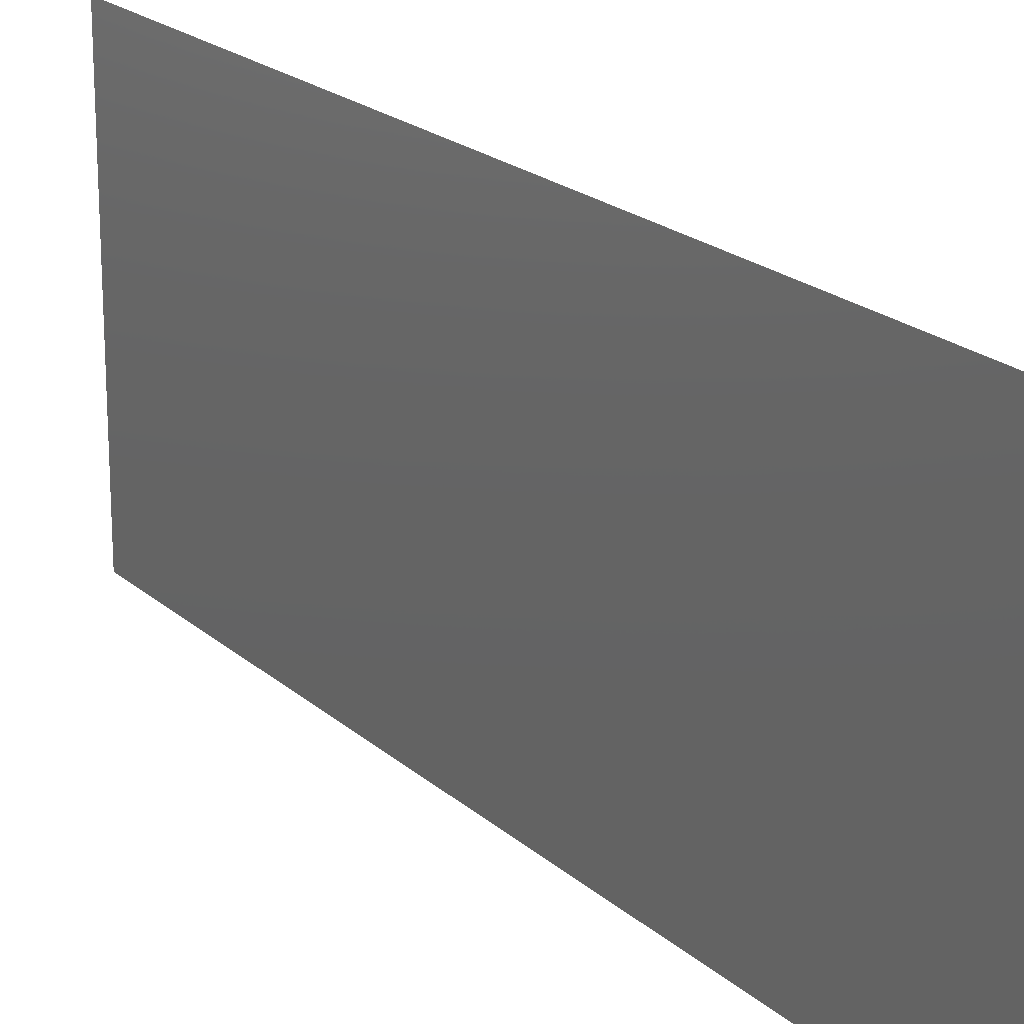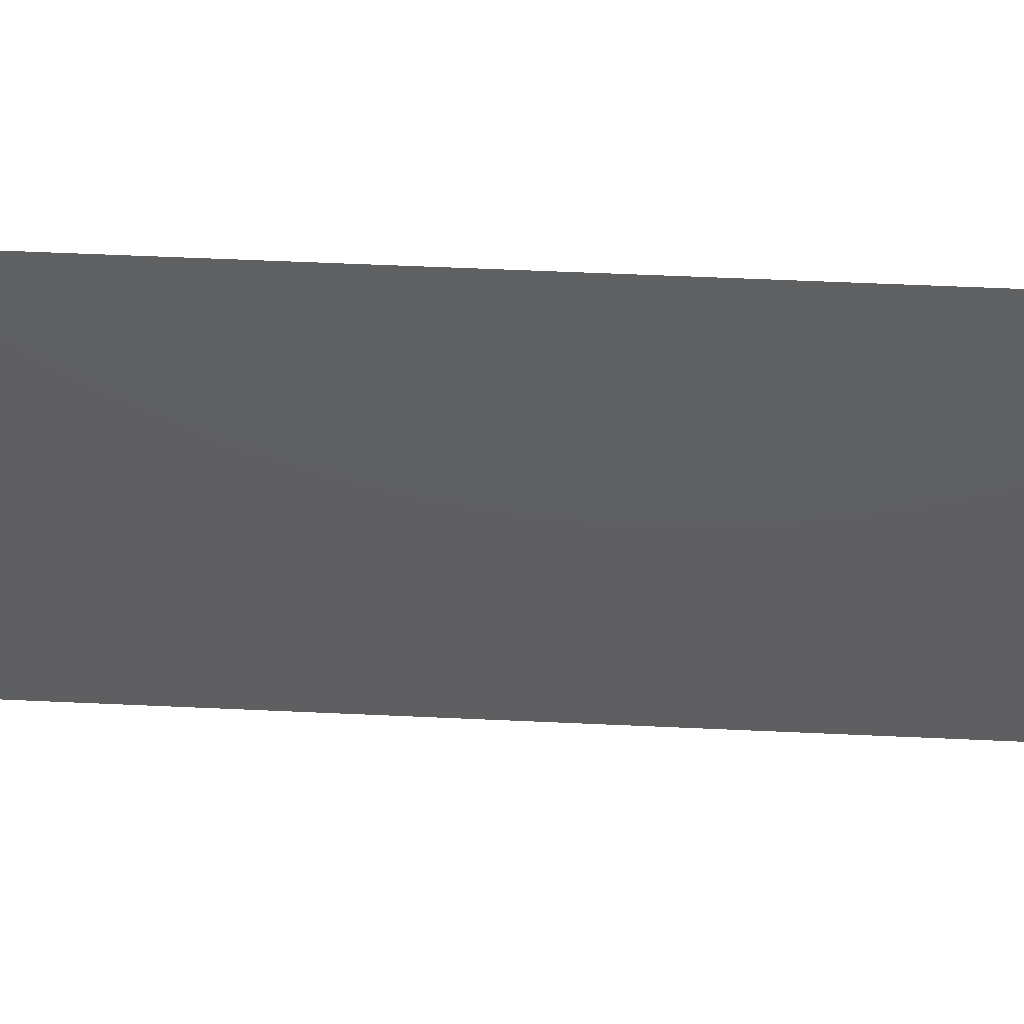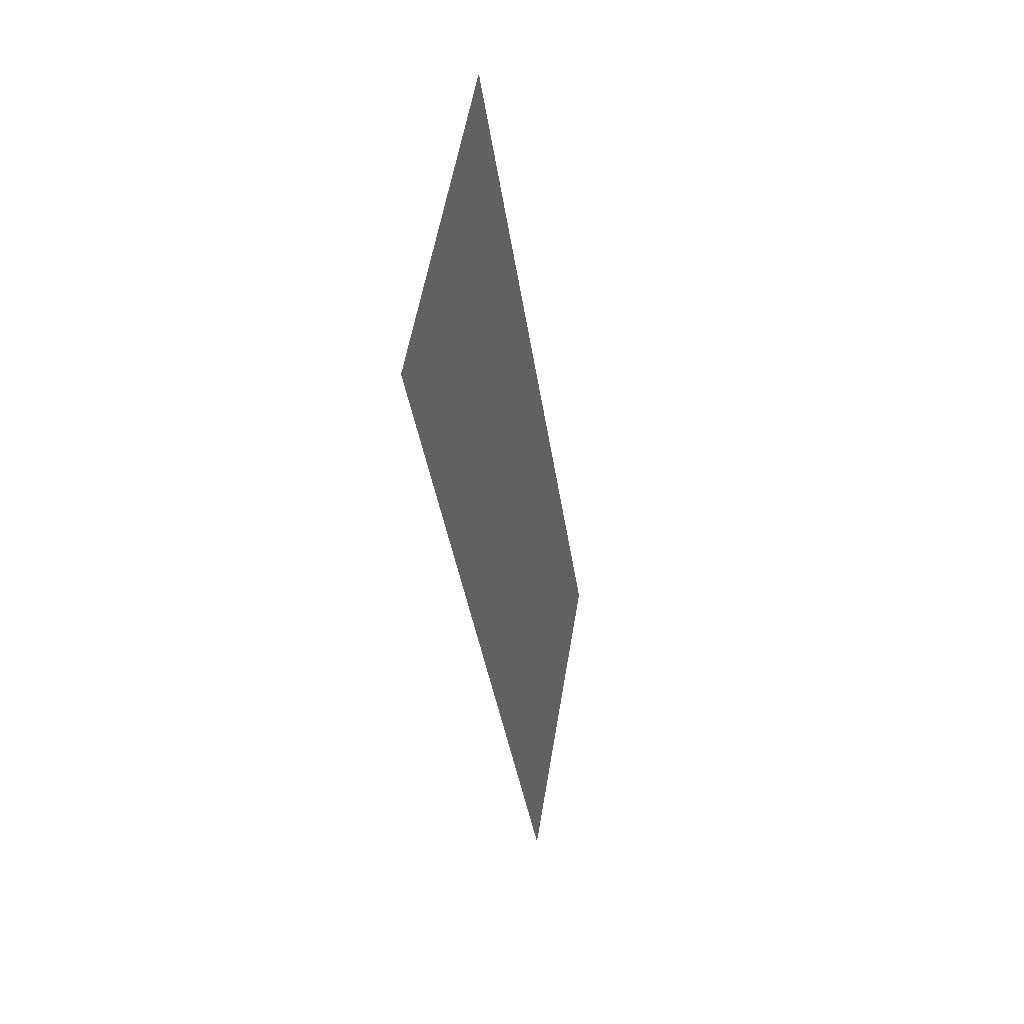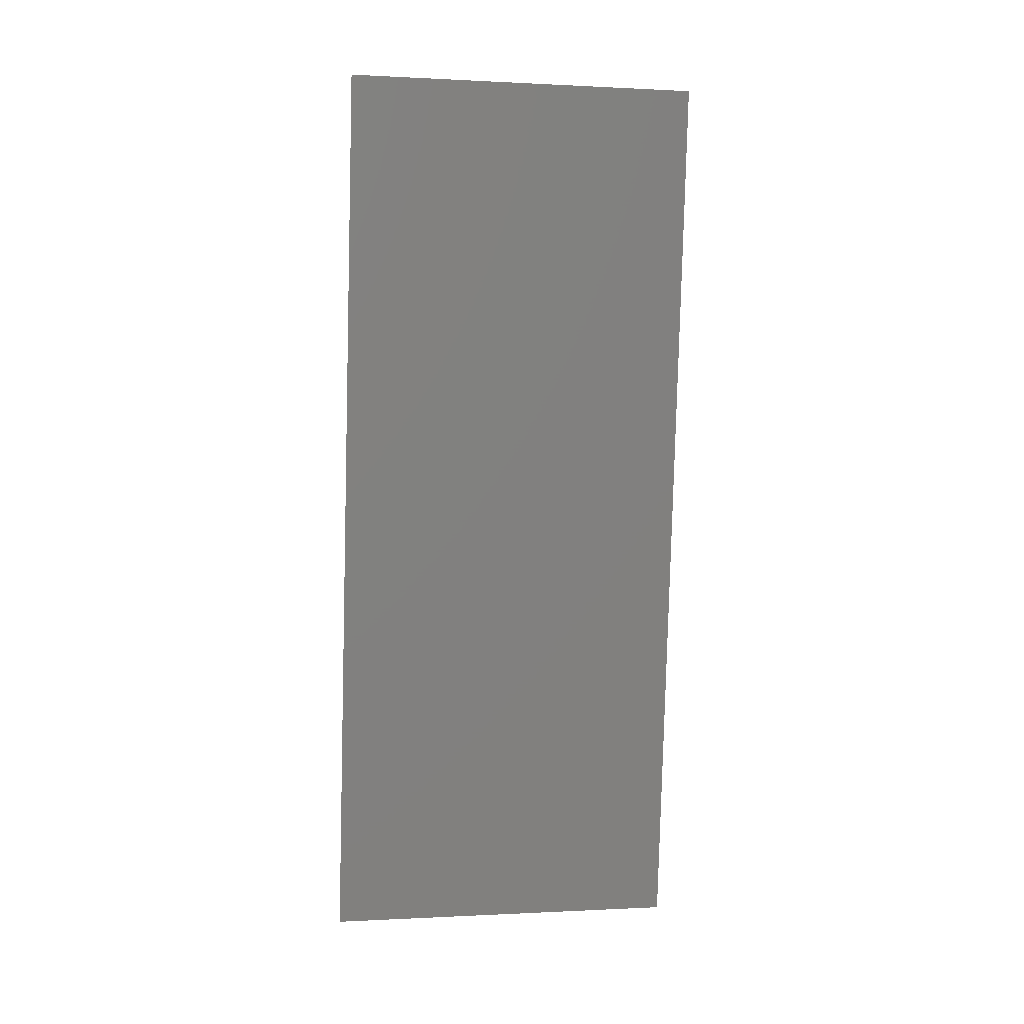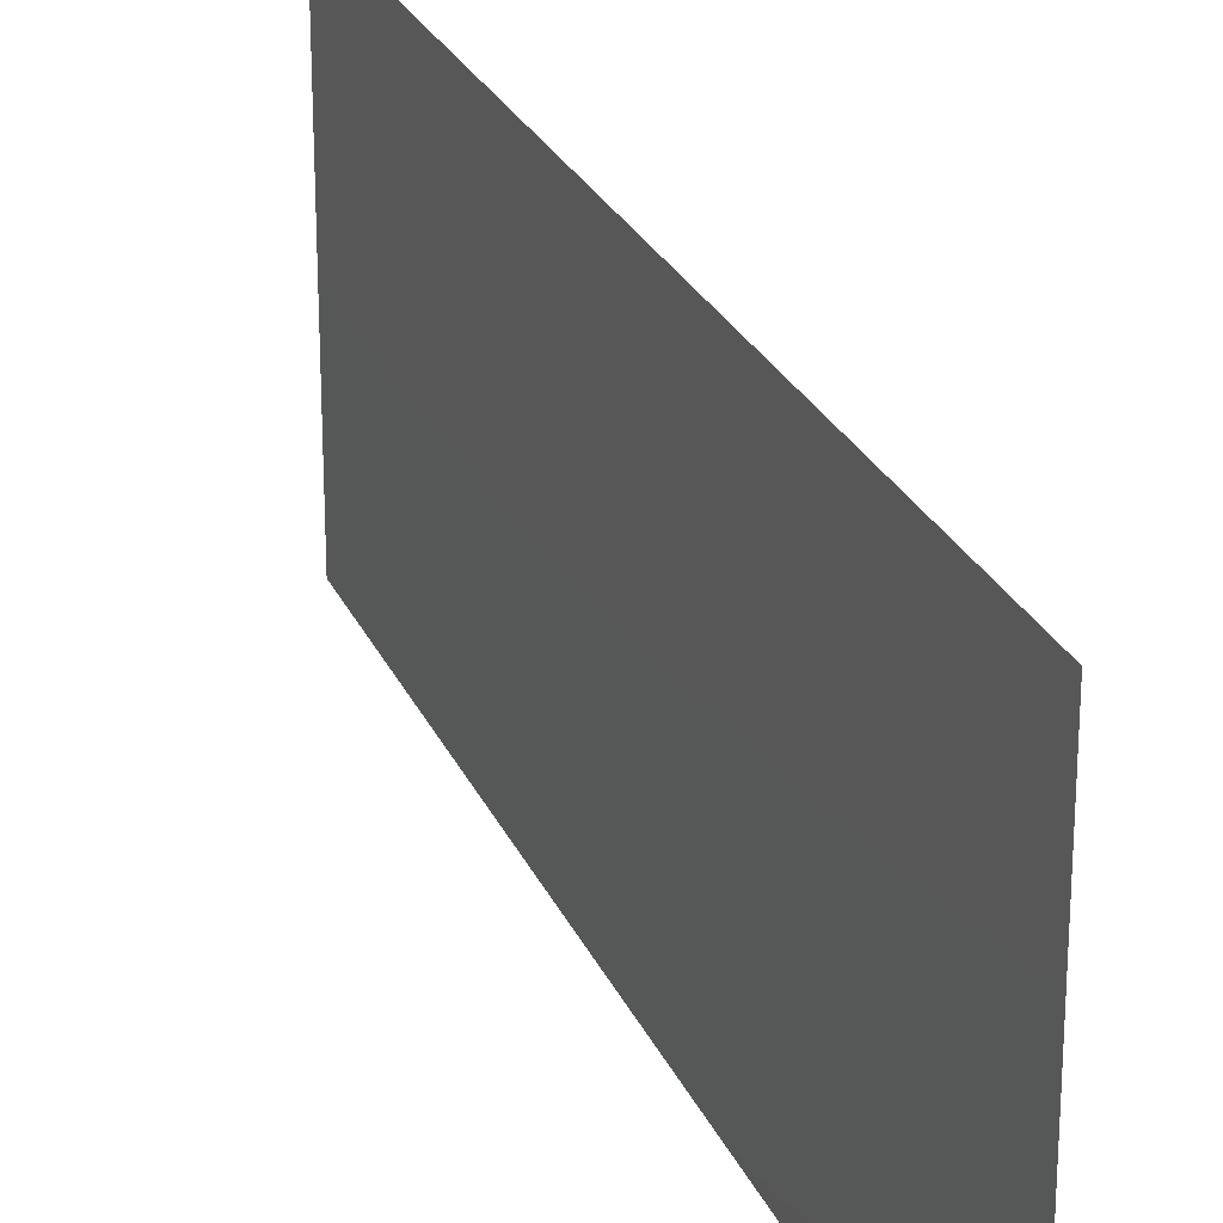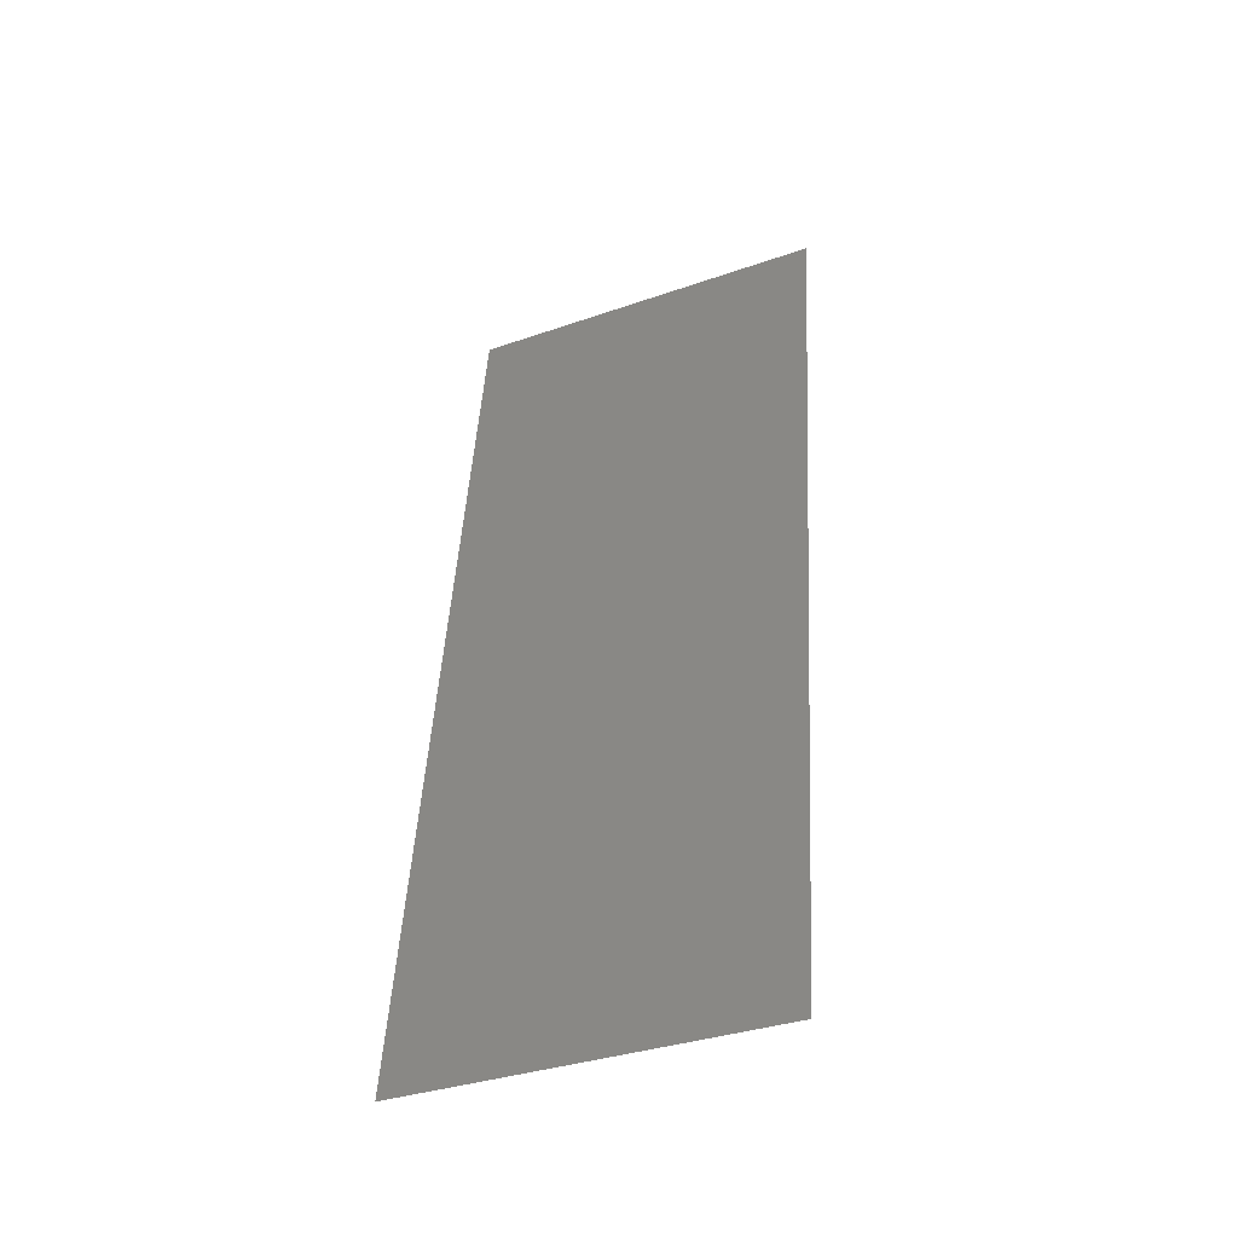
<metadata>
{"format":"stl","ext":"stl","renderer":"f3d","projection":"perspective","resolution":1024,"background":"white","views":[{"elev":20.3,"azim":155.0,"up":"+Z"},{"elev":51.2,"azim":-79.3,"up":"+Z"},{"elev":56.0,"azim":9.5,"up":"+Y"},{"elev":0.0,"azim":-101.3,"up":"+Y"},{"elev":25.0,"azim":168.5,"up":"+Z"},{"elev":-35.8,"azim":114.5,"up":"+Y"}]}
</metadata>
<code>
# stl→obj: 21 verts, 26 faces
v 0.002547 0.03985 0
v 0.003228 0.03487 0.01129
v 0.00391 0.02989 0
v 0.006637 0.009963 0.02
v 0.005955 0.01494 0.008709
v 0.005273 0.01993 0.02
v 0.004592 0.02491 0.01
v 0.00391 0.02989 0.02
v 0.002078 0.04327 0.007338
v 0.007105 0.006542 0.01266
v 0.005273 0.01993 0
v 0.002547 0.03985 0.02
v 0.006637 0.009963 0
v 0.008 0 0.01
v 0.008 0 0.02
v 0.001183 0.04982 0.01
v 0.001183 0.04982 0
v 0.007212 0.005758 0.005768
v 0.001971 0.04406 0.01423
v 0.001183 0.04982 0.02
v 0.008 0 0
f 1 2 3
f 4 5 6
f 5 7 6
f 6 7 8
f 2 7 3
f 8 7 2
f 1 9 2
f 4 10 5
f 11 7 5
f 3 7 11
f 8 2 12
f 11 5 13
f 14 10 15
f 16 9 17
f 15 10 4
f 17 9 1
f 5 18 13
f 2 19 12
f 9 19 2
f 10 18 5
f 12 19 20
f 13 18 21
f 20 19 16
f 21 18 14
f 16 19 9
f 14 18 10

</code>
